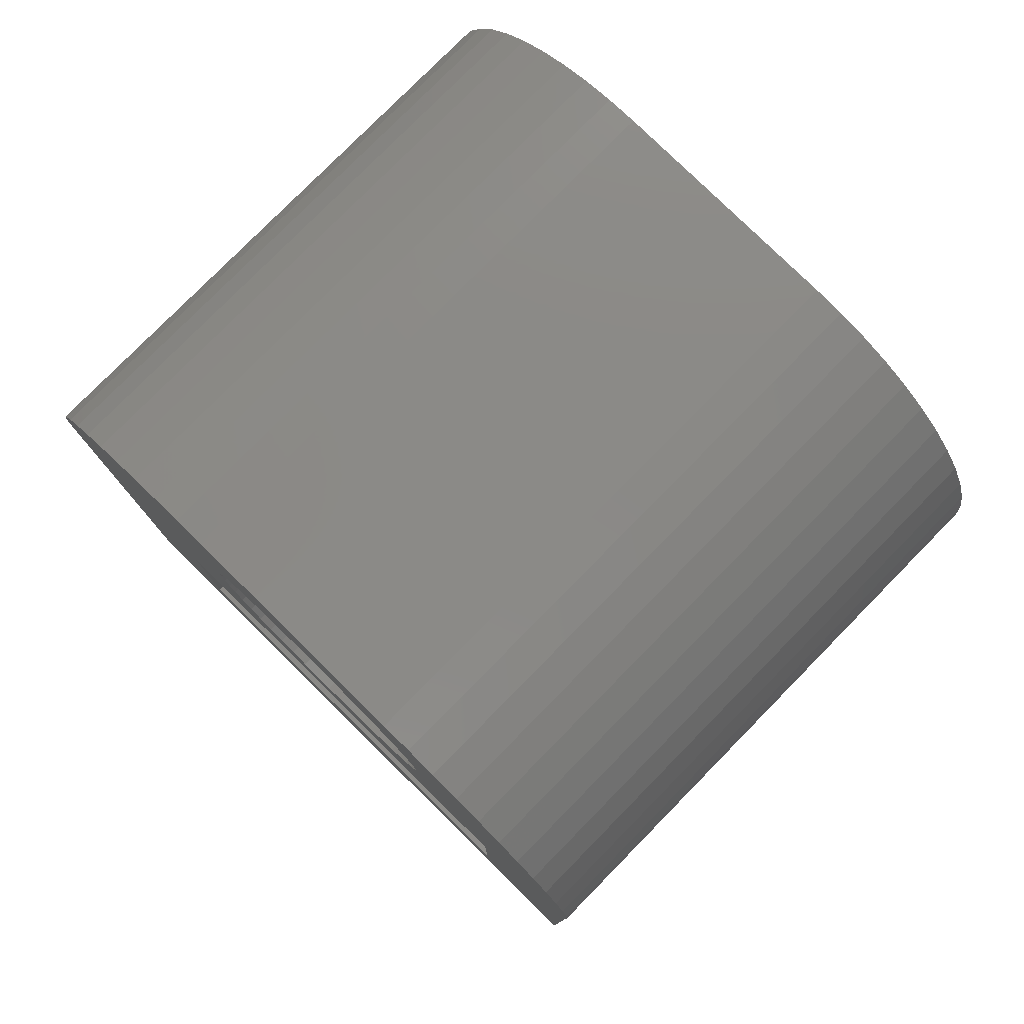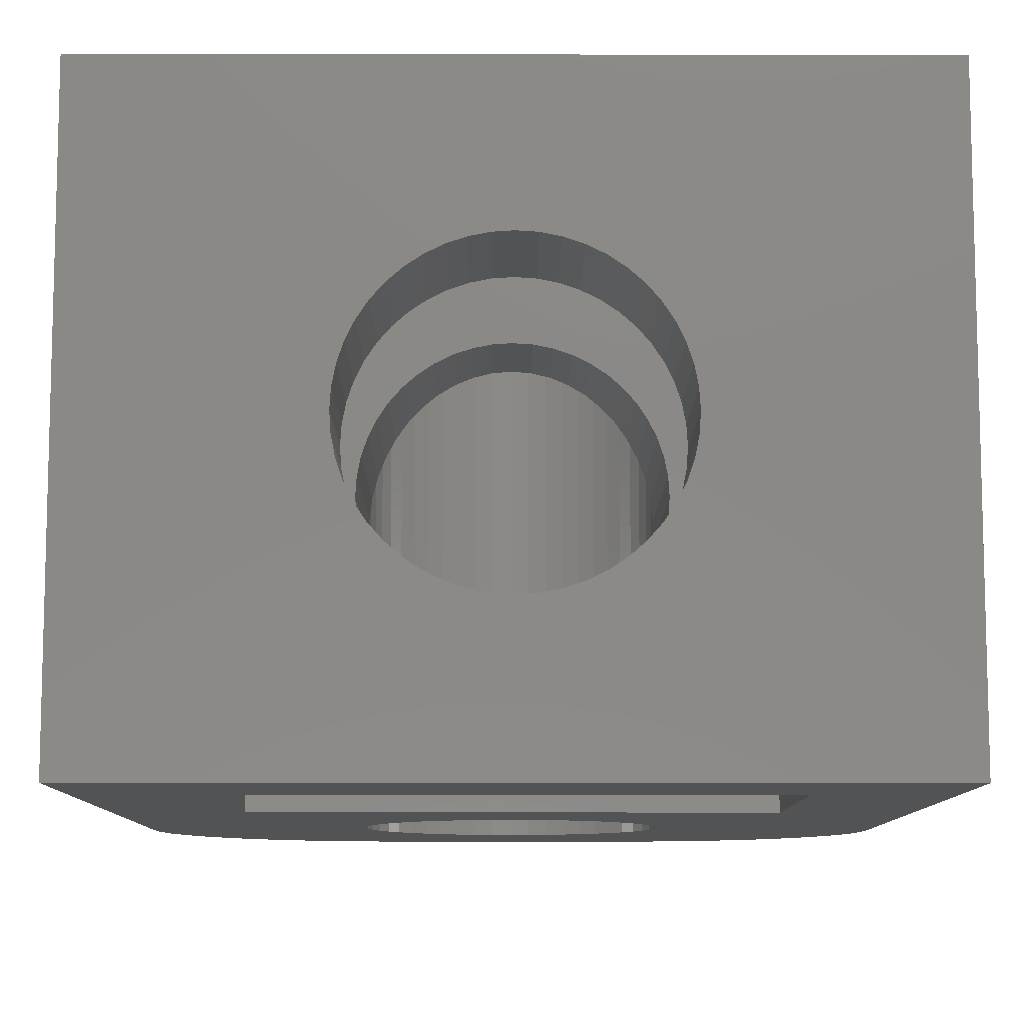
<metadata>
{"format":"stl","ext":"stl","renderer":"f3d","projection":"perspective","resolution":1024,"background":"white","views":[{"elev":78.9,"azim":-135.5,"up":"+Y"},{"elev":-9.7,"azim":-0.3,"up":"+Z"}]}
</metadata>
<code>
# stl→obj: 360 verts, 732 faces
v -7.505 -1.005 6
v -3 0 6
v -7.505 1.005 6
v -7.5 -1.081 6
v 7.505 1.005 6
v 2.974 0.3916 6
v 3 0 6
v 3.799 5.835 6
v 2.898 0.7765 6
v 2.772 1.148 6
v 2.598 1.5 6
v 1.5 2.598 6
v 3.158 5.962 6
v 2.505 6.005 6
v 2.38 1.826 6
v 2.121 2.121 6
v 1.826 2.38 6
v 1.148 2.772 6
v 0.7765 2.898 6
v 0.3916 2.974 6
v 0 3 6
v -2.505 6.005 6
v -0.3916 2.974 6
v -0.7765 2.898 6
v -1.148 2.772 6
v -1.5 2.598 6
v -3.158 5.962 6
v -1.826 2.38 6
v -3.799 5.835 6
v -2.121 2.121 6
v -4.418 5.624 6
v -5.005 5.335 6
v -2.38 1.826 6
v -6.041 4.541 6
v -5.549 4.972 6
v 7.505 -1.005 6
v 4.418 5.624 6
v 2.974 -0.3916 6
v 2.898 -0.7765 6
v 2.772 -1.148 6
v 2.598 -1.5 6
v 5 -5.5 6
v 2.38 -1.826 6
v 2.121 -2.121 6
v 1.826 -2.38 6
v 1.5 -2.598 6
v 1.148 -2.772 6
v 0.7765 -2.898 6
v 0.3916 -2.974 6
v 0 -3 6
v -5 -5.5 6
v -0.3916 -2.974 6
v -0.7765 -2.898 6
v -1.148 -2.772 6
v -2.598 1.5 6
v -6.472 4.049 6
v -6.835 3.505 6
v -2.772 1.148 6
v -1.5 -2.598 6
v -1.826 -2.38 6
v -2.121 -2.121 6
v -2.38 -1.826 6
v -2.598 -1.5 6
v -2.772 -1.148 6
v -2.898 -0.7765 6
v -7.124 2.918 6
v -7.335 2.299 6
v 5.005 5.335 6
v 7.462 1.658 6
v 7.335 2.299 6
v 7.124 2.918 6
v 6.835 3.505 6
v 6.472 4.049 6
v 6.041 4.541 6
v 5.549 4.972 6
v 7.5 -1.081 6
v 7.5 -13.5 6
v 5 -10.5 6
v -5 -10.5 6
v -2.898 0.7765 6
v -7.462 1.658 6
v -2.974 0.3916 6
v -2.974 -0.3916 6
v -7.5 -13.5 6
v 2.505 6.005 -6
v -2.505 6.005 -6
v 5 -5.5 -6
v 7.5 -1.081 -6
v 7.5 -13.5 -6
v 2.598 -1.5 -6
v 2.974 -0.3916 -6
v 2.898 -0.7765 -6
v 3 0 -6
v 7.462 1.658 -6
v 2.898 0.7765 -6
v 2.974 0.3916 -6
v 7.335 2.299 -6
v 2.772 1.148 -6
v 5 -10.5 -6
v -5 -10.5 -6
v -7.5 -13.5 -6
v -5 -5.5 -6
v -7.505 -1.005 -6
v -7.5 -1.081 -6
v -5.005 5.335 -6
v -7.505 1.005 -6
v -5.549 4.972 -6
v -6.041 4.541 -6
v -6.472 4.049 -6
v -6.835 3.505 -6
v -7.124 2.918 -6
v -7.335 2.299 -6
v -7.462 1.658 -6
v 7.505 1.005 -6
v 7.505 -1.005 -6
v 7.124 2.918 -6
v 6.835 3.505 -6
v 2.598 1.5 -6
v 6.472 4.049 -6
v 2.38 1.826 -6
v 6.041 4.541 -6
v 2.772 -1.148 -6
v 2.38 -1.826 -6
v 2.121 -2.121 -6
v 1.826 -2.38 -6
v 1.5 -2.598 -6
v 1.148 -2.772 -6
v 0.7765 -2.898 -6
v 0.3916 -2.974 -6
v 0 -3 -6
v -0.3916 -2.974 -6
v -0.7765 -2.898 -6
v -1.826 2.38 -6
v -3.799 5.835 -6
v -3.158 5.962 -6
v -3 0 -6
v -2.974 -0.3916 -6
v -2.974 0.3916 -6
v -4.418 5.624 -6
v -2.898 -0.7765 -6
v -1.148 -2.772 -6
v -1.5 -2.598 -6
v -1.826 -2.38 -6
v -2.121 -2.121 -6
v -2.38 -1.826 -6
v -2.598 -1.5 -6
v -2.772 -1.148 -6
v 5.549 4.972 -6
v 5.005 5.335 -6
v 2.121 2.121 -6
v 4.418 5.624 -6
v 3.799 5.835 -6
v 1.826 2.38 -6
v 3.158 5.962 -6
v 1.5 2.598 -6
v 1.148 2.772 -6
v 0.7765 2.898 -6
v 0.3916 2.974 -6
v 0 3 -6
v -0.3916 2.974 -6
v -0.7765 2.898 -6
v -1.148 2.772 -6
v -1.5 2.598 -6
v -2.121 2.121 -6
v -2.38 1.826 -6
v -2.598 1.5 -6
v -2.772 1.148 -6
v -2.898 0.7765 -6
v 0 -13.5 3
v -0.3916 -13.5 2.974
v -0.7765 -13.5 2.898
v -1.148 -13.5 2.772
v -1.5 -13.5 2.598
v -1.826 -13.5 2.38
v -2.121 -13.5 2.121
v -2.38 -13.5 1.826
v -2.598 -13.5 1.5
v -2.772 -13.5 1.148
v -2.898 -13.5 0.7765
v -2.974 -13.5 0.3916
v -3 -13.5 0
v -2.974 -13.5 -0.3916
v -2.898 -13.5 -0.7765
v -2.772 -13.5 -1.148
v -0.3916 -13.5 -2.974
v 0 -13.5 -3
v -0.7765 -13.5 -2.898
v -1.148 -13.5 -2.772
v -1.5 -13.5 -2.598
v -1.826 -13.5 -2.38
v -2.121 -13.5 -2.121
v -2.38 -13.5 -1.826
v -2.598 -13.5 -1.5
v 0.3916 -13.5 2.974
v 0.7765 -13.5 2.898
v 1.148 -13.5 2.772
v 1.5 -13.5 2.598
v 1.826 -13.5 2.38
v 2.121 -13.5 2.121
v 2.38 -13.5 1.826
v 2.598 -13.5 1.5
v 2.772 -13.5 1.148
v 2.898 -13.5 0.7765
v 2.974 -13.5 0.3916
v 3 -13.5 0
v 2.974 -13.5 -0.3916
v 2.898 -13.5 -0.7765
v 2.772 -13.5 -1.148
v 2.598 -13.5 -1.5
v 0.3916 -13.5 -2.974
v 0.7765 -13.5 -2.898
v 2.38 -13.5 -1.826
v 2.121 -13.5 -2.121
v 1.826 -13.5 -2.38
v 1.5 -13.5 -2.598
v 1.148 -13.5 -2.772
v -0.7765 -2.898 -2.898
v -1.148 -2.772 -2.772
v -0.7765 -2.898 2.898
v -1.148 -2.772 2.772
v 2.974 -0.3916 0.3916
v 3 0 0
v 2.974 -0.3916 -0.3916
v 0.7765 -2.898 -2.898
v 1.148 -2.772 -2.772
v 0.7765 -2.898 2.898
v 1.148 -2.772 2.772
v 1.5 -2.598 -2.598
v 1.5 -2.598 2.598
v 2.121 -2.121 -2.121
v 2.38 -1.826 -1.826
v 2.121 -2.121 2.121
v 2.38 -1.826 1.826
v -0.3916 -2.974 -2.974
v -0.3916 -2.974 2.974
v -1.826 -2.38 -2.38
v -2.121 -2.121 -2.121
v -1.826 -2.38 2.38
v -2.121 -2.121 2.121
v -2.598 -1.5 -1.5
v -2.772 -1.148 -1.148
v -2.598 -1.5 1.5
v -2.772 -1.148 1.148
v -3 0 0
v 0 -3 -3
v 0.3916 -2.974 -2.974
v 0 -3 3
v 0.3916 -2.974 2.974
v 2.772 -1.148 -1.148
v 2.898 -0.7765 -0.7765
v 2.772 -1.148 1.148
v 2.898 -0.7765 0.7765
v 1.826 -2.38 -2.38
v 1.826 -2.38 2.38
v 2.598 -1.5 -1.5
v 2.598 -1.5 1.5
v -1.5 -2.598 -2.598
v -1.5 -2.598 2.598
v -2.898 -0.7765 -0.7765
v -2.898 -0.7765 0.7765
v -2.974 -0.3916 0.3916
v -2.974 -0.3916 -0.3916
v -2.38 -1.826 -1.826
v -2.38 -1.826 1.826
v 2.974 -10.5 0.3916
v 3 -10.5 0
v 3 -5.5 0
v 2.974 -5.5 0.3916
v 1.826 -10.5 2.38
v 1.5 -10.5 2.598
v 1.826 -5.5 2.38
v 1.5 -5.5 2.598
v -0.7765 -10.5 2.898
v -1.148 -10.5 2.772
v -1.148 -5.5 2.772
v -0.7765 -5.5 2.898
v -2.772 -10.5 1.148
v -2.598 -10.5 1.5
v -2.772 -5.5 1.148
v -2.598 -5.5 1.5
v 2.121 -10.5 2.121
v 2.38 -10.5 1.826
v 2.38 -5.5 1.826
v 2.121 -5.5 2.121
v 1.148 -10.5 2.772
v 1.148 -5.5 2.772
v 2.974 -10.5 -0.3916
v 2.898 -10.5 -0.7765
v 2.974 -5.5 -0.3916
v 2.898 -5.5 -0.7765
v 0.7765 -10.5 -2.898
v 1.148 -10.5 -2.772
v 1.148 -5.5 -2.772
v 0.7765 -5.5 -2.898
v 1.826 -10.5 -2.38
v 2.121 -10.5 -2.121
v 2.121 -5.5 -2.121
v 1.826 -5.5 -2.38
v -1.148 -10.5 -2.772
v -0.7765 -10.5 -2.898
v -1.148 -5.5 -2.772
v -0.7765 -5.5 -2.898
v -2.598 -10.5 -1.5
v -2.772 -10.5 -1.148
v -2.772 -5.5 -1.148
v -2.598 -5.5 -1.5
v 2.898 -10.5 0.7765
v 2.898 -5.5 0.7765
v 2.598 -10.5 1.5
v 2.772 -10.5 1.148
v 2.772 -5.5 1.148
v 2.598 -5.5 1.5
v 0.3916 -10.5 2.974
v 0 -10.5 3
v 0.3916 -5.5 2.974
v 0 -5.5 3
v 0.7765 -10.5 2.898
v 0.7765 -5.5 2.898
v -3 -10.5 0
v -2.974 -10.5 0.3916
v -3 -5.5 0
v -2.974 -5.5 0.3916
v -2.898 -10.5 0.7765
v -2.898 -5.5 0.7765
v -2.38 -10.5 1.826
v -2.38 -5.5 1.826
v -0.3916 -10.5 2.974
v -0.3916 -5.5 2.974
v -1.5 -10.5 2.598
v -1.5 -5.5 2.598
v -1.826 -10.5 2.38
v -2.121 -10.5 2.121
v -2.121 -5.5 2.121
v -1.826 -5.5 2.38
v 0 -10.5 -3
v 0.3916 -10.5 -2.974
v 0.3916 -5.5 -2.974
v 0 -5.5 -3
v 2.772 -10.5 -1.148
v 2.772 -5.5 -1.148
v 1.5 -10.5 -2.598
v 1.5 -5.5 -2.598
v 2.598 -10.5 -1.5
v 2.598 -5.5 -1.5
v -0.3916 -10.5 -2.974
v -0.3916 -5.5 -2.974
v -1.5 -10.5 -2.598
v -1.5 -5.5 -2.598
v -2.898 -10.5 -0.7765
v -2.898 -5.5 -0.7765
v -2.38 -10.5 -1.826
v -2.38 -5.5 -1.826
v -2.121 -10.5 -2.121
v -2.121 -5.5 -2.121
v 2.38 -10.5 -1.826
v 2.38 -5.5 -1.826
v -1.826 -10.5 -2.38
v -1.826 -5.5 -2.38
v -2.974 -5.5 -0.3916
v -2.974 -10.5 -0.3916
f 1 2 3
f 2 1 4
f 5 6 7
f 8 9 6
f 8 10 9
f 8 11 10
f 12 13 14
f 8 15 11
f 8 16 15
f 8 17 16
f 13 12 17
f 14 18 12
f 14 19 18
f 14 20 19
f 14 21 20
f 22 21 14
f 21 22 23
f 23 22 24
f 24 22 25
f 25 22 26
f 27 26 22
f 26 27 28
f 29 28 27
f 28 29 30
f 31 30 29
f 32 30 31
f 30 32 33
f 34 33 35
f 35 33 32
f 5 7 36
f 6 37 8
f 17 8 13
f 38 36 7
f 39 36 38
f 40 36 39
f 41 36 40
f 36 41 42
f 43 42 41
f 44 42 43
f 45 42 44
f 46 42 45
f 47 42 46
f 48 42 47
f 49 42 48
f 50 42 49
f 51 50 52
f 51 52 53
f 51 53 54
f 33 34 55
f 56 55 34
f 57 55 56
f 55 57 58
f 50 51 42
f 59 51 54
f 60 51 59
f 61 51 60
f 62 51 61
f 63 51 62
f 4 63 64
f 4 64 65
f 66 58 57
f 63 4 51
f 67 58 66
f 6 68 37
f 6 69 70
f 6 5 69
f 6 70 71
f 6 71 72
f 6 72 73
f 6 73 74
f 6 74 75
f 6 75 68
f 36 42 76
f 76 42 77
f 78 77 42
f 79 77 78
f 58 67 80
f 81 80 67
f 3 80 81
f 80 3 82
f 82 3 2
f 2 4 83
f 83 4 65
f 84 51 4
f 79 84 77
f 51 84 79
f 85 22 14
f 22 85 86
f 87 88 89
f 90 88 87
f 91 88 92
f 93 88 91
f 88 93 94
f 95 94 96
f 94 95 97
f 98 97 95
f 87 89 99
f 89 100 99
f 101 102 100
f 103 102 104
f 102 103 105
f 106 105 103
f 105 106 107
f 107 106 108
f 108 106 109
f 109 106 110
f 101 100 89
f 102 101 104
f 110 106 111
f 111 106 112
f 112 106 113
f 88 114 115
f 114 88 94
f 116 98 117
f 118 117 98
f 117 118 119
f 120 121 118
f 119 118 121
f 97 98 116
f 96 94 93
f 88 122 92
f 88 90 122
f 87 123 90
f 87 124 123
f 87 125 124
f 87 126 125
f 87 127 126
f 87 128 127
f 87 129 128
f 87 130 129
f 102 130 87
f 130 102 131
f 131 102 132
f 133 134 135
f 102 136 137
f 138 139 134
f 102 137 140
f 132 102 141
f 102 142 141
f 102 143 142
f 102 144 143
f 102 145 144
f 102 146 145
f 102 147 146
f 102 140 147
f 136 102 105
f 138 105 139
f 121 120 148
f 148 120 149
f 150 149 120
f 149 150 151
f 151 150 152
f 153 152 150
f 152 153 154
f 155 154 153
f 154 155 85
f 156 85 155
f 157 85 156
f 158 85 157
f 159 85 158
f 86 159 160
f 86 160 161
f 86 161 162
f 86 162 163
f 135 163 133
f 159 86 85
f 134 133 164
f 134 164 165
f 134 165 166
f 134 166 167
f 134 167 168
f 134 168 138
f 163 135 86
f 105 138 136
f 70 116 71
f 116 70 97
f 149 37 68
f 37 149 151
f 72 119 73
f 119 72 117
f 73 121 74
f 121 73 119
f 121 75 74
f 75 121 148
f 154 14 13
f 14 154 85
f 151 8 37
f 8 151 152
f 36 114 5
f 114 36 115
f 69 97 70
f 97 69 94
f 152 13 8
f 13 152 154
f 76 115 36
f 115 76 88
f 5 94 69
f 94 5 114
f 71 117 72
f 117 71 116
f 148 68 75
f 68 148 149
f 135 29 27
f 29 135 134
f 111 57 110
f 57 111 66
f 105 35 32
f 35 105 107
f 109 34 108
f 34 109 56
f 106 81 113
f 81 106 3
f 103 3 106
f 3 103 1
f 112 66 111
f 66 112 67
f 139 32 31
f 32 139 105
f 134 31 29
f 31 134 139
f 107 34 35
f 34 107 108
f 110 56 109
f 56 110 57
f 104 1 103
f 1 104 4
f 113 67 112
f 67 113 81
f 86 27 22
f 27 86 135
f 101 4 104
f 4 101 84
f 77 88 76
f 88 77 89
f 84 169 77
f 84 170 169
f 84 171 170
f 84 172 171
f 84 173 172
f 84 174 173
f 84 175 174
f 84 176 175
f 84 177 176
f 84 178 177
f 84 179 178
f 84 180 179
f 84 181 180
f 101 181 84
f 181 101 182
f 182 101 183
f 183 101 184
f 185 101 186
f 187 101 185
f 188 101 187
f 189 101 188
f 190 101 189
f 191 101 190
f 192 101 191
f 193 101 192
f 184 101 193
f 194 77 169
f 195 77 194
f 196 77 195
f 197 77 196
f 198 77 197
f 199 77 198
f 200 77 199
f 201 77 200
f 202 77 201
f 203 77 202
f 204 77 203
f 205 77 204
f 89 205 206
f 89 206 207
f 89 207 208
f 89 208 209
f 89 186 101
f 186 89 210
f 210 89 211
f 205 89 77
f 212 89 209
f 213 89 212
f 214 89 213
f 215 89 214
f 216 89 215
f 211 89 216
f 153 16 17
f 16 153 150
f 80 167 58
f 167 80 168
f 141 217 132
f 217 141 218
f 219 54 53
f 54 219 220
f 162 24 25
f 24 162 161
f 58 166 55
f 166 58 167
f 98 11 118
f 11 98 10
f 96 9 95
f 9 96 6
f 118 15 120
f 15 118 11
f 120 16 150
f 16 120 15
f 156 12 18
f 12 156 155
f 33 164 30
f 164 33 165
f 163 25 26
f 25 163 162
f 161 23 24
f 23 161 160
f 221 7 222
f 7 221 38
f 223 93 91
f 93 223 222
f 127 224 225
f 224 127 128
f 47 226 48
f 226 47 227
f 126 225 228
f 225 126 127
f 46 227 47
f 227 46 229
f 230 123 124
f 123 230 231
f 232 43 233
f 43 232 44
f 132 234 131
f 234 132 217
f 235 53 52
f 53 235 219
f 144 236 143
f 236 144 237
f 238 61 60
f 61 238 239
f 240 147 241
f 147 240 146
f 242 64 63
f 64 242 243
f 95 10 98
f 10 95 9
f 155 17 12
f 17 155 153
f 159 20 21
f 20 159 158
f 157 18 19
f 18 157 156
f 244 82 2
f 82 244 138
f 138 244 136
f 55 165 33
f 165 55 166
f 160 21 23
f 21 160 159
f 133 26 28
f 26 133 163
f 164 28 30
f 28 164 133
f 222 96 93
f 96 222 6
f 6 222 7
f 129 245 246
f 245 129 130
f 49 247 50
f 247 49 248
f 249 92 122
f 92 249 250
f 251 39 252
f 39 251 40
f 128 246 224
f 246 128 129
f 48 248 49
f 248 48 226
f 125 228 253
f 228 125 126
f 45 229 46
f 229 45 254
f 255 122 90
f 122 255 249
f 256 40 251
f 40 256 41
f 131 245 130
f 245 131 234
f 247 52 50
f 52 247 235
f 142 218 141
f 218 142 257
f 220 59 54
f 59 220 258
f 241 140 259
f 140 241 147
f 243 65 64
f 65 243 260
f 261 2 83
f 2 261 244
f 262 136 244
f 136 262 137
f 263 146 240
f 146 263 145
f 264 63 62
f 63 264 242
f 158 19 20
f 19 158 157
f 82 168 80
f 168 82 138
f 252 38 221
f 38 252 39
f 250 91 92
f 91 250 223
f 124 253 230
f 253 124 125
f 44 254 45
f 254 44 232
f 231 90 123
f 90 231 255
f 233 41 256
f 41 233 43
f 143 257 142
f 257 143 236
f 258 60 59
f 60 258 238
f 260 83 65
f 83 260 261
f 259 137 262
f 137 259 140
f 237 145 263
f 145 237 144
f 239 62 61
f 62 239 264
f 205 265 266
f 265 205 204
f 267 221 222
f 221 267 268
f 197 269 198
f 269 197 270
f 229 271 272
f 271 229 254
f 172 273 171
f 273 172 274
f 275 219 276
f 219 275 220
f 177 277 278
f 277 177 178
f 279 242 280
f 242 279 243
f 200 281 282
f 281 200 199
f 283 232 233
f 232 283 284
f 196 270 197
f 270 196 285
f 227 272 286
f 272 227 229
f 207 287 288
f 287 207 206
f 289 250 290
f 250 289 223
f 291 216 292
f 216 291 211
f 224 293 225
f 293 224 294
f 295 213 296
f 213 295 214
f 253 297 230
f 297 253 298
f 299 187 300
f 187 299 188
f 301 217 218
f 217 301 302
f 184 303 304
f 303 184 193
f 305 240 241
f 240 305 306
f 204 307 265
f 307 204 203
f 268 252 221
f 252 268 308
f 202 309 310
f 309 202 201
f 311 256 251
f 256 311 312
f 203 310 307
f 310 203 202
f 308 251 252
f 251 308 311
f 201 282 309
f 282 201 200
f 312 233 256
f 233 312 283
f 169 313 194
f 313 169 314
f 247 315 316
f 315 247 248
f 195 285 196
f 285 195 317
f 226 286 318
f 286 226 227
f 180 319 320
f 319 180 181
f 321 261 322
f 261 321 244
f 178 323 277
f 323 178 179
f 324 243 279
f 243 324 260
f 176 278 325
f 278 176 177
f 280 264 326
f 264 280 242
f 171 327 170
f 327 171 273
f 276 235 328
f 235 276 219
f 173 274 172
f 274 173 329
f 330 220 275
f 220 330 258
f 175 331 174
f 331 175 332
f 333 238 334
f 238 333 239
f 174 329 173
f 329 174 331
f 334 258 330
f 258 334 238
f 335 210 336
f 210 335 186
f 245 337 246
f 337 245 338
f 208 288 339
f 288 208 207
f 290 249 340
f 249 290 250
f 336 211 291
f 211 336 210
f 246 294 224
f 294 246 337
f 292 215 341
f 215 292 216
f 225 342 228
f 342 225 293
f 341 214 295
f 214 341 215
f 228 298 253
f 298 228 342
f 209 339 343
f 339 209 208
f 340 255 344
f 255 340 249
f 300 185 345
f 185 300 187
f 302 234 217
f 234 302 346
f 345 186 335
f 186 345 185
f 346 245 234
f 245 346 338
f 347 188 299
f 188 347 189
f 348 218 257
f 218 348 301
f 183 304 349
f 304 183 184
f 350 241 259
f 241 350 305
f 193 351 303
f 351 193 192
f 306 263 240
f 263 306 352
f 192 353 351
f 353 192 191
f 352 237 263
f 237 352 354
f 198 281 199
f 281 198 269
f 254 284 271
f 284 254 232
f 194 317 195
f 317 194 313
f 248 318 315
f 318 248 226
f 179 320 323
f 320 179 180
f 322 260 324
f 260 322 261
f 175 325 332
f 325 175 176
f 326 239 333
f 239 326 264
f 170 314 169
f 314 170 327
f 328 247 316
f 247 328 235
f 267 223 289
f 223 267 222
f 206 266 287
f 266 206 205
f 213 355 296
f 355 213 212
f 356 230 297
f 230 356 231
f 212 343 355
f 343 212 209
f 344 231 356
f 231 344 255
f 353 190 357
f 190 353 191
f 354 236 237
f 236 354 358
f 357 189 347
f 189 357 190
f 358 257 236
f 257 358 348
f 321 262 244
f 262 321 359
f 181 360 319
f 360 181 182
f 182 349 360
f 349 182 183
f 359 259 262
f 259 359 350
f 79 102 51
f 102 79 100
f 99 42 87
f 42 99 78
f 78 314 79
f 78 313 314
f 78 317 313
f 78 285 317
f 78 270 285
f 78 269 270
f 78 281 269
f 78 282 281
f 78 309 282
f 78 310 309
f 78 307 310
f 78 265 307
f 78 266 265
f 99 266 78
f 266 99 287
f 336 99 335
f 291 99 336
f 292 99 291
f 341 99 292
f 295 99 341
f 296 99 295
f 355 99 296
f 343 99 355
f 339 99 343
f 288 99 339
f 287 99 288
f 327 79 314
f 273 79 327
f 274 79 273
f 329 79 274
f 331 79 329
f 332 79 331
f 325 79 332
f 278 79 325
f 277 79 278
f 323 79 277
f 320 79 323
f 319 79 320
f 100 319 360
f 100 360 349
f 100 335 99
f 335 100 345
f 345 100 300
f 300 100 299
f 319 100 79
f 304 100 349
f 303 100 304
f 351 100 303
f 353 100 351
f 357 100 353
f 347 100 357
f 299 100 347
f 51 316 42
f 51 328 316
f 51 276 328
f 51 275 276
f 51 330 275
f 51 334 330
f 51 333 334
f 51 326 333
f 51 280 326
f 51 279 280
f 51 324 279
f 51 322 324
f 51 321 322
f 102 321 51
f 321 102 359
f 346 102 338
f 302 102 346
f 301 102 302
f 348 102 301
f 358 102 348
f 354 102 358
f 352 102 354
f 306 102 352
f 305 102 306
f 350 102 305
f 359 102 350
f 315 42 316
f 318 42 315
f 286 42 318
f 272 42 286
f 271 42 272
f 284 42 271
f 283 42 284
f 312 42 283
f 311 42 312
f 308 42 311
f 268 42 308
f 267 42 268
f 87 267 289
f 87 289 290
f 87 338 102
f 338 87 337
f 337 87 294
f 294 87 293
f 267 87 42
f 340 87 290
f 344 87 340
f 356 87 344
f 297 87 356
f 298 87 297
f 342 87 298
f 293 87 342

</code>
